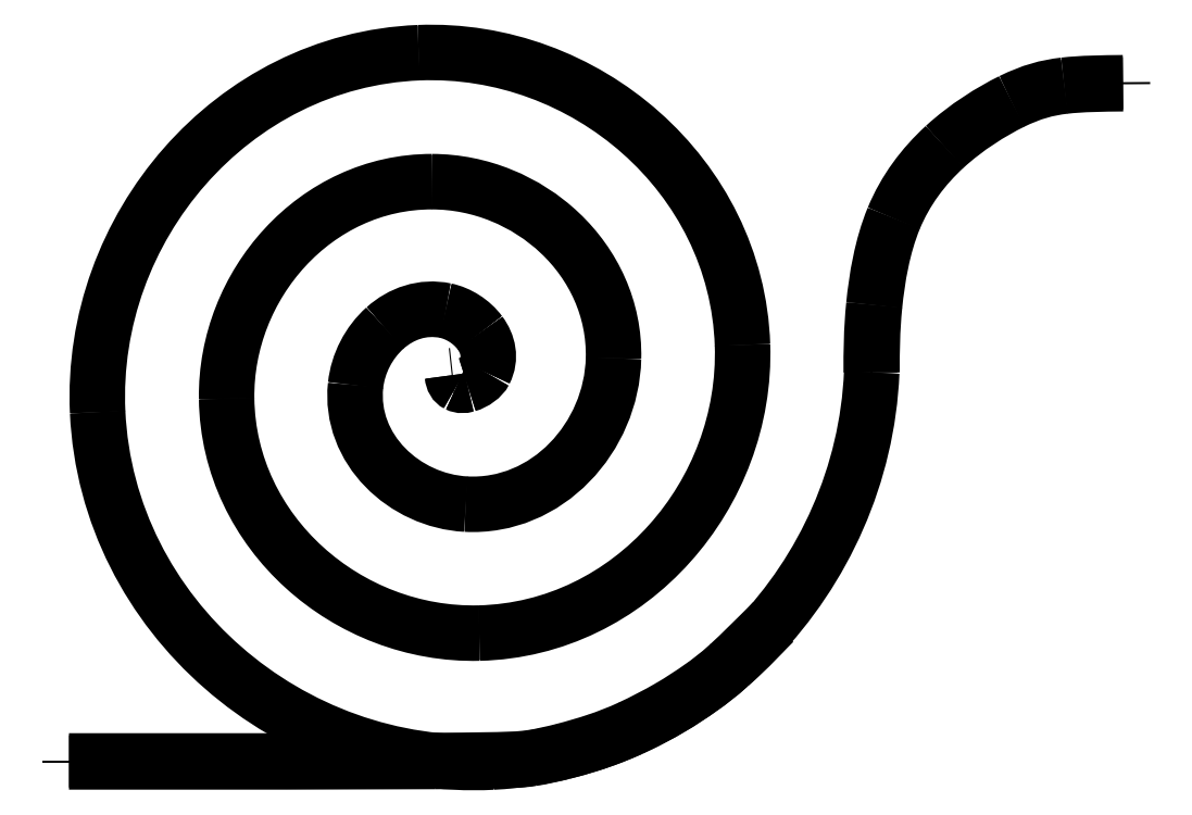
<metadata>
{"format":"dxf","ext":"dxf","renderer":"ezdxf+matplotlib","layout":"modelspace","background":"white","min_lineweight":24,"dpi":150}
</metadata>
<code>
0
SECTION
2
ENTITIES
0
SPLINE
8
Warstwa_1
70
8
71
3
72
8
73
4
74
0
40
0
40
0
40
0
40
0
40
1
40
1
40
1
40
1
10
149.4
20
268.8
30
0
10
207.9
20
271.2
30
0
10
261.1
20
225.7
30
0
10
263.1
20
166.2
30
0
0
SPLINE
8
Warstwa_1
70
8
71
3
72
8
73
4
74
0
40
0
40
0
40
0
40
0
40
1
40
1
40
1
40
1
10
263.1
20
166.2
30
0
10
264.8
20
113.9
30
0
10
223.9
20
66.35
30
0
10
170.6
20
65.04
30
0
0
SPLINE
8
Warstwa_1
70
8
71
3
72
8
73
4
74
0
40
0
40
0
40
0
40
0
40
1
40
1
40
1
40
1
10
170.6
20
65.04
30
0
10
124.4
20
63.91
30
0
10
82.53
20
100.2
30
0
10
81.9
20
147.4
30
0
0
SPLINE
8
Warstwa_1
70
8
71
3
72
8
73
4
74
0
40
0
40
0
40
0
40
0
40
1
40
1
40
1
40
1
10
81.9
20
147.4
30
0
10
81.37
20
187.4
30
0
10
113.1
20
223.7
30
0
10
154.1
20
223.6
30
0
0
SPLINE
8
Warstwa_1
70
8
71
3
72
8
73
4
74
0
40
0
40
0
40
0
40
0
40
1
40
1
40
1
40
1
10
154.1
20
223.6
30
0
10
188
20
223.6
30
0
10
218.7
20
196.4
30
0
10
217.9
20
161.5
30
0
0
SPLINE
8
Warstwa_1
70
8
71
3
72
8
73
4
74
0
40
0
40
0
40
0
40
0
40
1
40
1
40
1
40
1
10
217.9
20
161.5
30
0
10
217.3
20
133.8
30
0
10
194.6
20
108.7
30
0
10
165.9
20
110.2
30
0
0
SPLINE
8
Warstwa_1
70
8
71
3
72
8
73
4
74
0
40
0
40
0
40
0
40
0
40
1
40
1
40
1
40
1
10
165.9
20
110.2
30
0
10
144.4
20
111.4
30
0
10
124.7
20
129.6
30
0
10
127.1
20
152.1
30
0
0
SPLINE
8
Warstwa_1
70
8
71
3
72
8
73
4
74
0
40
0
40
0
40
0
40
0
40
1
40
1
40
1
40
1
10
127.1
20
152.1
30
0
10
127.9
20
159.8
30
0
10
131.8
20
167.2
30
0
10
137.5
20
172.3
30
0
0
SPLINE
8
Warstwa_1
70
8
71
3
72
8
73
4
74
0
40
0
40
0
40
0
40
0
40
1
40
1
40
1
40
1
10
137.5
20
172.3
30
0
10
143.2
20
177.4
30
0
10
150.7
20
180.1
30
0
10
158.9
20
178.4
30
0
0
SPLINE
8
Warstwa_1
70
8
71
3
72
8
73
4
74
0
40
0
40
0
40
0
40
0
40
1
40
1
40
1
40
1
10
158.9
20
178.4
30
0
10
163.5
20
177.5
30
0
10
168.1
20
174.5
30
0
10
171
20
170.6
30
0
0
SPLINE
8
Warstwa_1
70
8
71
3
72
8
73
4
74
0
40
0
40
0
40
0
40
0
40
1
40
1
40
1
40
1
10
171
20
170.6
30
0
10
174
20
166.6
30
0
10
175.1
20
161.6
30
0
10
172.7
20
156.7
30
0
0
SPLINE
8
Warstwa_1
70
8
71
3
72
8
73
4
74
0
40
0
40
0
40
0
40
0
40
1
40
1
40
1
40
1
10
172.7
20
156.7
30
0
10
171.7
20
154.8
30
0
10
169.1
20
152.8
30
0
10
166.5
20
152.1
30
0
0
SPLINE
8
Warstwa_1
70
8
71
3
72
8
73
4
74
0
40
0
40
0
40
0
40
0
40
1
40
1
40
1
40
1
10
166.5
20
152.1
30
0
10
165.2
20
151.8
30
0
10
163.9
20
151.7
30
0
10
162.9
20
152.3
30
0
0
SPLINE
8
Warstwa_1
70
8
71
3
72
8
73
4
74
0
40
0
40
0
40
0
40
0
40
1
40
1
40
1
40
1
10
162.9
20
152.3
30
0
10
161.9
20
152.8
30
0
10
161.2
20
153.9
30
0
10
161
20
155.6
30
0
0
SPLINE
8
Warstwa_1
70
8
71
3
72
8
73
4
74
0
40
0
40
0
40
0
40
0
40
1
40
1
40
1
40
1
10
161.4
20
155.6
30
0
10
161.6
20
154
30
0
10
162.2
20
153.1
30
0
10
163.1
20
152.6
30
0
0
SPLINE
8
Warstwa_1
70
8
71
3
72
8
73
4
74
0
40
0
40
0
40
0
40
0
40
1
40
1
40
1
40
1
10
163.1
20
152.6
30
0
10
164
20
152.2
30
0
10
165.2
20
152.2
30
0
10
166.4
20
152.5
30
0
0
SPLINE
8
Warstwa_1
70
8
71
3
72
8
73
4
74
0
40
0
40
0
40
0
40
0
40
1
40
1
40
1
40
1
10
166.4
20
152.5
30
0
10
168.8
20
153.2
30
0
10
171.5
20
155.2
30
0
10
172.3
20
156.9
30
0
0
SPLINE
8
Warstwa_1
70
8
71
3
72
8
73
4
74
0
40
0
40
0
40
0
40
0
40
1
40
1
40
1
40
1
10
172.3
20
156.9
30
0
10
174.7
20
161.7
30
0
10
173.6
20
166.5
30
0
10
170.7
20
170.3
30
0
0
SPLINE
8
Warstwa_1
70
8
71
3
72
8
73
4
74
0
40
0
40
0
40
0
40
0
40
1
40
1
40
1
40
1
10
170.7
20
170.3
30
0
10
167.8
20
174.2
30
0
10
163.3
20
177.1
30
0
10
158.8
20
178
30
0
0
SPLINE
8
Warstwa_1
70
8
71
3
72
8
73
4
74
0
40
0
40
0
40
0
40
0
40
1
40
1
40
1
40
1
10
158.8
20
178
30
0
10
150.8
20
179.7
30
0
10
143.4
20
177
30
0
10
137.7
20
172
30
0
0
SPLINE
8
Warstwa_1
70
8
71
3
72
8
73
4
74
0
40
0
40
0
40
0
40
0
40
1
40
1
40
1
40
1
10
137.7
20
172
30
0
10
132.1
20
167
30
0
10
128.3
20
159.6
30
0
10
127.5
20
152.1
30
0
0
SPLINE
8
Warstwa_1
70
8
71
3
72
8
73
4
74
0
40
0
40
0
40
0
40
0
40
1
40
1
40
1
40
1
10
127.5
20
152.1
30
0
10
125.2
20
129.8
30
0
10
144.6
20
111.8
30
0
10
165.9
20
110.6
30
0
0
SPLINE
8
Warstwa_1
70
8
71
3
72
8
73
4
74
0
40
0
40
0
40
0
40
0
40
1
40
1
40
1
40
1
10
165.9
20
110.6
30
0
10
194.4
20
109.1
30
0
10
216.8
20
134
30
0
10
217.5
20
161.5
30
0
0
SPLINE
8
Warstwa_1
70
8
71
3
72
8
73
4
74
0
40
0
40
0
40
0
40
0
40
1
40
1
40
1
40
1
10
217.5
20
161.5
30
0
10
218.2
20
196.1
30
0
10
187.8
20
223.1
30
0
10
154.1
20
223.2
30
0
0
SPLINE
8
Warstwa_1
70
8
71
3
72
8
73
4
74
0
40
0
40
0
40
0
40
0
40
1
40
1
40
1
40
1
10
154.1
20
223.2
30
0
10
113.4
20
223.3
30
0
10
81.79
20
187.2
30
0
10
82.32
20
147.4
30
0
0
SPLINE
8
Warstwa_1
70
8
71
3
72
8
73
4
74
0
40
0
40
0
40
0
40
0
40
1
40
1
40
1
40
1
10
82.32
20
147.4
30
0
10
82.94
20
100.5
30
0
10
124.7
20
64.32
30
0
10
170.6
20
65.45
30
0
0
SPLINE
8
Warstwa_1
70
8
71
3
72
8
73
4
74
0
40
0
40
0
40
0
40
0
40
1
40
1
40
1
40
1
10
170.6
20
65.45
30
0
10
223.7
20
66.76
30
0
10
264.4
20
114.1
30
0
10
262.7
20
166.2
30
0
0
SPLINE
8
Warstwa_1
70
8
71
3
72
8
73
4
74
0
40
0
40
0
40
0
40
0
40
1
40
1
40
1
40
1
10
262.7
20
166.2
30
0
10
260.7
20
225.5
30
0
10
207.7
20
270.7
30
0
10
149.4
20
268.4
30
0
0
SPLINE
8
Warstwa_1
70
8
71
3
72
8
73
4
74
0
40
0
40
0
40
0
40
0
40
1
40
1
40
1
40
1
10
149.4
20
268.4
30
0
10
84.03
20
265.7
30
0
10
34.15
20
207.1
30
0
10
37.13
20
142.7
30
0
0
SPLINE
8
Warstwa_1
70
8
71
3
72
8
73
4
74
0
40
0
40
0
40
0
40
0
40
1
40
1
40
1
40
1
10
37.13
20
142.7
30
0
10
40.43
20
71.13
30
0
10
104.7
20
16.66
30
0
10
175.3
20
20.26
30
0
0
SPLINE
8
Warstwa_1
70
8
71
3
72
8
73
4
74
0
40
0
40
0
40
0
40
0
40
1
40
1
40
1
40
1
10
175.3
20
20.26
30
0
10
247.5
20
23.95
30
0
10
304.9
20
85.09
30
0
10
307.9
20
156.6
30
0
0
LWPOLYLINE
8
Warstwa_1
90
2
70
0
10
161
20
155.6
30
0
10
161.4
20
155.6
30
0
0
SPLINE
8
Warstwa_1
70
8
71
3
72
8
73
4
74
0
40
0
40
0
40
0
40
0
40
1
40
1
40
1
40
1
10
308.3
20
156.6
30
0
10
305.3
20
84.86
30
0
10
247.7
20
23.55
30
0
10
175.3
20
19.85
30
0
0
SPLINE
8
Warstwa_1
70
8
71
3
72
8
73
4
74
0
40
0
40
0
40
0
40
0
40
1
40
1
40
1
40
1
10
175.3
20
19.85
30
0
10
104.5
20
16.24
30
0
10
40.03
20
70.88
30
0
10
36.71
20
142.6
30
0
0
SPLINE
8
Warstwa_1
70
8
71
3
72
8
73
4
74
0
40
0
40
0
40
0
40
0
40
1
40
1
40
1
40
1
10
36.71
20
142.6
30
0
10
33.73
20
207.3
30
0
10
83.77
20
266.1
30
0
10
149.4
20
268.8
30
0
0
LWPOLYLINE
8
Warstwa_1
90
2
70
0
10
307.9
20
156.6
30
0
10
308.3
20
156.6
30
0
0
SPLINE
8
Warstwa_1
70
8
71
3
72
8
73
4
74
0
40
0
40
0
40
0
40
0
40
1
40
1
40
1
40
1
10
396.2
20
258.3
30
0
10
389
20
258.2
30
0
10
381.8
20
258.1
30
0
10
375.6
20
257.4
30
0
0
SPLINE
8
Warstwa_1
70
8
71
3
72
8
73
4
74
0
40
0
40
0
40
0
40
0
40
1
40
1
40
1
40
1
10
375.6
20
257.4
30
0
10
369.4
20
256.7
30
0
10
364.1
20
255.3
30
0
10
357
20
251.8
30
0
0
SPLINE
8
Warstwa_1
70
8
71
3
72
8
73
4
74
0
40
0
40
0
40
0
40
0
40
1
40
1
40
1
40
1
10
357
20
251.8
30
0
10
349.9
20
248.4
30
0
10
341.1
20
242.9
30
0
10
333.5
20
235.9
30
0
0
SPLINE
8
Warstwa_1
70
8
71
3
72
8
73
4
74
0
40
0
40
0
40
0
40
0
40
1
40
1
40
1
40
1
10
333.5
20
235.9
30
0
10
325.9
20
229
30
0
10
319.6
20
220.6
30
0
10
315.6
20
210.7
30
0
0
SPLINE
8
Warstwa_1
70
8
71
3
72
8
73
4
74
0
40
0
40
0
40
0
40
0
40
1
40
1
40
1
40
1
10
315.6
20
210.7
30
0
10
311.5
20
200.8
30
0
10
309.6
20
189.5
30
0
10
308.7
20
180.2
30
0
0
SPLINE
8
Warstwa_1
70
8
71
3
72
8
73
4
74
0
40
0
40
0
40
0
40
0
40
1
40
1
40
1
40
1
10
308.7
20
180.2
30
0
10
307.8
20
171
30
0
10
307.8
20
163.8
30
0
10
307.8
20
156.6
30
0
0
LWPOLYLINE
8
Warstwa_1
90
2
70
0
10
149.4
20
268.8
30
0
10
149.4
20
268.8
30
0
0
SPLINE
8
Warstwa_1
70
8
71
3
72
8
73
4
74
0
40
0
40
0
40
0
40
0
40
1
40
1
40
1
40
1
10
308.4
20
156.6
30
0
10
308.4
20
163.8
30
0
10
308.4
20
170.9
30
0
10
309.4
20
180.2
30
0
0
SPLINE
8
Warstwa_1
70
8
71
3
72
8
73
4
74
0
40
0
40
0
40
0
40
0
40
1
40
1
40
1
40
1
10
309.4
20
180.2
30
0
10
310.3
20
189.4
30
0
10
312.1
20
200.7
30
0
10
316.2
20
210.4
30
0
0
SPLINE
8
Warstwa_1
70
8
71
3
72
8
73
4
74
0
40
0
40
0
40
0
40
0
40
1
40
1
40
1
40
1
10
316.2
20
210.4
30
0
10
320.2
20
220.2
30
0
10
326.4
20
228.5
30
0
10
333.9
20
235.3
30
0
0
SPLINE
8
Warstwa_1
70
8
71
3
72
8
73
4
74
0
40
0
40
0
40
0
40
0
40
1
40
1
40
1
40
1
10
333.9
20
235.3
30
0
10
341.5
20
242.2
30
0
10
350.3
20
247.7
30
0
10
357.3
20
251.1
30
0
0
SPLINE
8
Warstwa_1
70
8
71
3
72
8
73
4
74
0
40
0
40
0
40
0
40
0
40
1
40
1
40
1
40
1
10
357.3
20
251.1
30
0
10
364.3
20
254.6
30
0
10
369.5
20
255.9
30
0
10
375.7
20
256.7
30
0
0
SPLINE
8
Warstwa_1
70
8
71
3
72
8
73
4
74
0
40
0
40
0
40
0
40
0
40
1
40
1
40
1
40
1
10
375.7
20
256.7
30
0
10
381.8
20
257.4
30
0
10
389
20
257.5
30
0
10
396.2
20
257.5
30
0
0
LWPOLYLINE
8
Warstwa_1
90
2
70
0
10
307.8
20
156.6
30
0
10
308.4
20
156.6
30
0
0
SPLINE
8
Warstwa_1
70
8
71
3
72
8
73
4
74
0
40
0
40
0
40
0
40
0
40
1
40
1
40
1
40
1
10
273.4
20
69.42
30
0
10
267.8
20
63.78
30
0
10
262.1
20
58.15
30
0
10
258
20
54.34
30
0
0
SPLINE
8
Warstwa_1
70
8
71
3
72
8
73
4
74
0
40
0
40
0
40
0
40
0
40
1
40
1
40
1
40
1
10
258
20
54.34
30
0
10
253.8
20
50.53
30
0
10
251.1
20
48.54
30
0
10
248
20
46.37
30
0
0
SPLINE
8
Warstwa_1
70
8
71
3
72
8
73
4
74
0
40
0
40
0
40
0
40
0
40
1
40
1
40
1
40
1
10
248
20
46.37
30
0
10
244.9
20
44.21
30
0
10
241.4
20
41.88
30
0
10
237.2
20
39.41
30
0
0
SPLINE
8
Warstwa_1
70
8
71
3
72
8
73
4
74
0
40
0
40
0
40
0
40
0
40
1
40
1
40
1
40
1
10
237.2
20
39.41
30
0
10
232.9
20
36.94
30
0
10
227.9
20
34.32
30
0
10
223.6
20
32.32
30
0
0
SPLINE
8
Warstwa_1
70
8
71
3
72
8
73
4
74
0
40
0
40
0
40
0
40
0
40
1
40
1
40
1
40
1
10
223.6
20
32.32
30
0
10
219.2
20
30.32
30
0
10
215.6
20
28.94
30
0
10
211.7
20
27.65
30
0
0
SPLINE
8
Warstwa_1
70
8
71
3
72
8
73
4
74
0
40
0
40
0
40
0
40
0
40
1
40
1
40
1
40
1
10
211.7
20
27.65
30
0
10
207.9
20
26.36
30
0
10
203.7
20
25.16
30
0
10
199.9
20
24.17
30
0
0
SPLINE
8
Warstwa_1
70
8
71
3
72
8
73
4
74
0
40
0
40
0
40
0
40
0
40
1
40
1
40
1
40
1
10
199.9
20
24.17
30
0
10
196
20
23.17
30
0
10
192.4
20
22.39
30
0
10
189
20
21.84
30
0
0
SPLINE
8
Warstwa_1
70
8
71
3
72
8
73
4
74
0
40
0
40
0
40
0
40
0
40
1
40
1
40
1
40
1
10
189
20
21.84
30
0
10
185.6
20
21.29
30
0
10
182.3
20
20.97
30
0
10
155.3
20
20.82
30
0
0
SPLINE
8
Warstwa_1
70
8
71
3
72
8
73
4
74
0
40
0
40
0
40
0
40
0
40
1
40
1
40
1
40
1
10
155.3
20
20.82
30
0
10
128.3
20
20.66
30
0
10
77.58
20
20.66
30
0
10
26.88
20
20.66
30
0
0
LWPOLYLINE
8
Warstwa_1
90
2
70
0
10
396.2
20
257.5
30
0
10
396.2
20
258.3
30
0
0
SPLINE
8
Warstwa_1
70
8
71
3
72
8
73
4
74
0
40
0
40
0
40
0
40
0
40
1
40
1
40
1
40
1
10
26.88
20
19.91
30
0
10
77.58
20
19.91
30
0
10
128.3
20
19.91
30
0
10
155.3
20
20.06
30
0
0
SPLINE
8
Warstwa_1
70
8
71
3
72
8
73
4
74
0
40
0
40
0
40
0
40
0
40
1
40
1
40
1
40
1
10
155.3
20
20.06
30
0
10
182.3
20
20.22
30
0
10
185.6
20
20.54
30
0
10
189.1
20
21.1
30
0
0
SPLINE
8
Warstwa_1
70
8
71
3
72
8
73
4
74
0
40
0
40
0
40
0
40
0
40
1
40
1
40
1
40
1
10
189.1
20
21.1
30
0
10
192.6
20
21.65
30
0
10
196.2
20
22.44
30
0
10
200.1
20
23.44
30
0
0
SPLINE
8
Warstwa_1
70
8
71
3
72
8
73
4
74
0
40
0
40
0
40
0
40
0
40
1
40
1
40
1
40
1
10
200.1
20
23.44
30
0
10
203.9
20
24.44
30
0
10
208.1
20
25.64
30
0
10
212
20
26.93
30
0
0
SPLINE
8
Warstwa_1
70
8
71
3
72
8
73
4
74
0
40
0
40
0
40
0
40
0
40
1
40
1
40
1
40
1
10
212
20
26.93
30
0
10
215.9
20
28.23
30
0
10
219.5
20
29.63
30
0
10
223.9
20
31.64
30
0
0
SPLINE
8
Warstwa_1
70
8
71
3
72
8
73
4
74
0
40
0
40
0
40
0
40
0
40
1
40
1
40
1
40
1
10
223.9
20
31.64
30
0
10
228.2
20
33.65
30
0
10
233.3
20
36.28
30
0
10
237.6
20
38.76
30
0
0
SPLINE
8
Warstwa_1
70
8
71
3
72
8
73
4
74
0
40
0
40
0
40
0
40
0
40
1
40
1
40
1
40
1
10
237.6
20
38.76
30
0
10
241.8
20
41.25
30
0
10
245.3
20
43.59
30
0
10
248.4
20
45.76
30
0
0
SPLINE
8
Warstwa_1
70
8
71
3
72
8
73
4
74
0
40
0
40
0
40
0
40
0
40
1
40
1
40
1
40
1
10
248.4
20
45.76
30
0
10
251.5
20
47.93
30
0
10
254.3
20
49.96
30
0
10
258.5
20
53.79
30
0
0
SPLINE
8
Warstwa_1
70
8
71
3
72
8
73
4
74
0
40
0
40
0
40
0
40
0
40
1
40
1
40
1
40
1
10
258.5
20
53.79
30
0
10
262.7
20
57.62
30
0
10
268.3
20
63.25
30
0
10
273.9
20
68.88
30
0
0
LWPOLYLINE
8
Warstwa_1
90
2
70
0
10
26.88
20
20.66
30
0
10
26.88
20
19.91
30
0
0
LWPOLYLINE
8
Warstwa_1
90
2
70
0
10
273.9
20
68.88
30
0
10
273.4
20
69.42
30
0
0
ENDSEC
0
EOF

</code>
